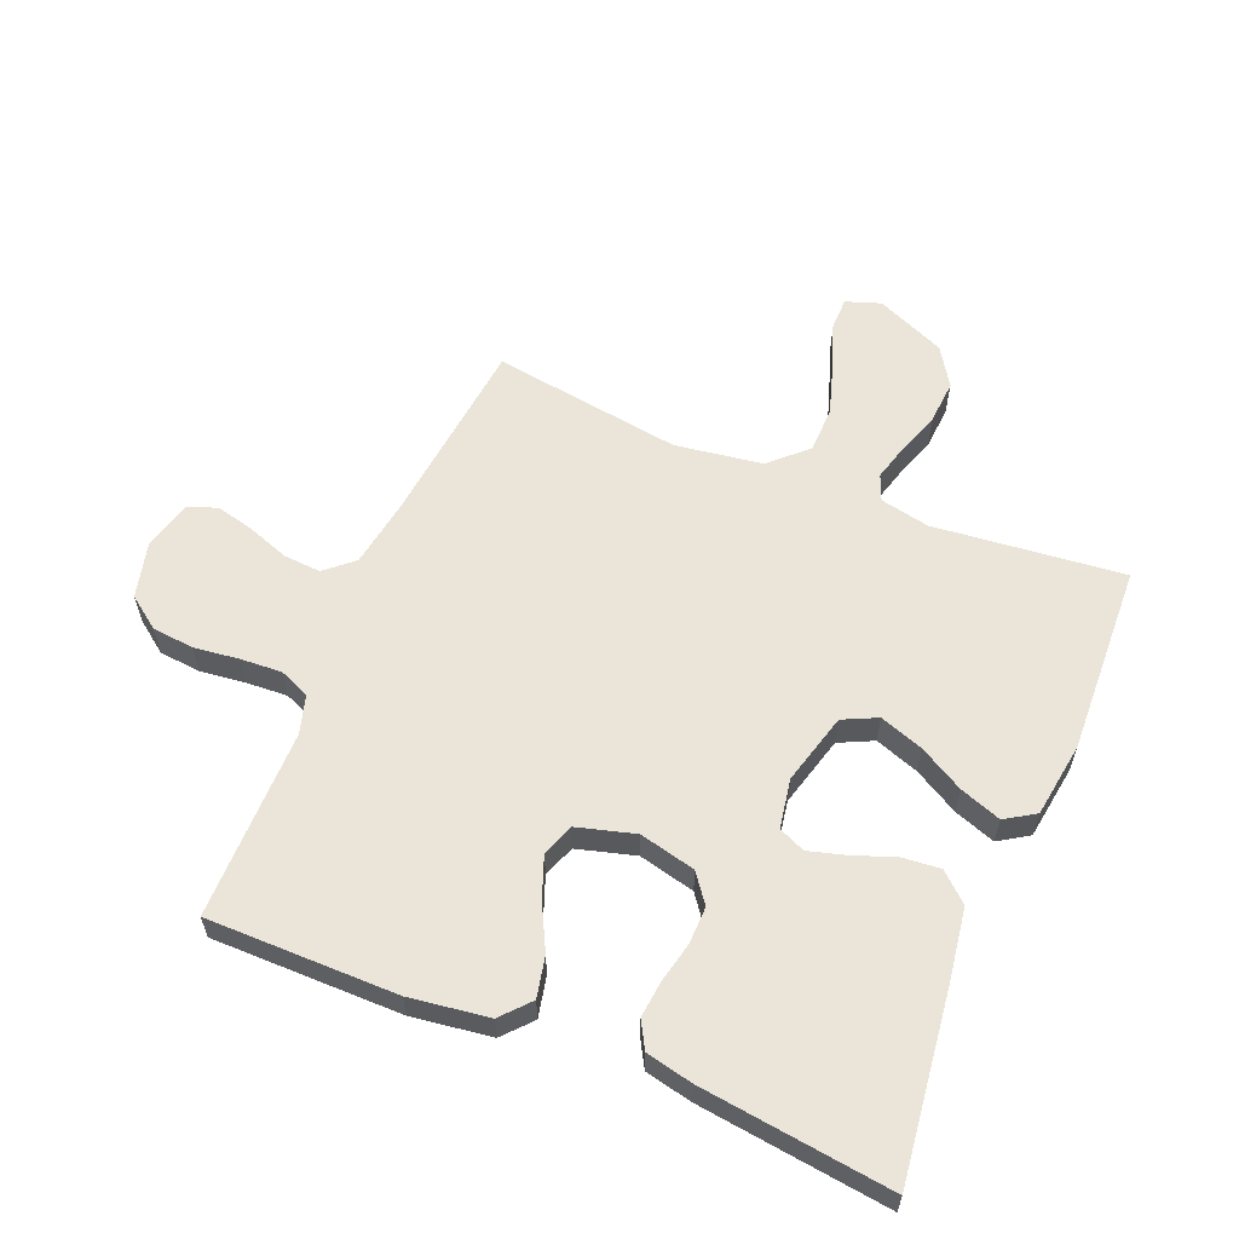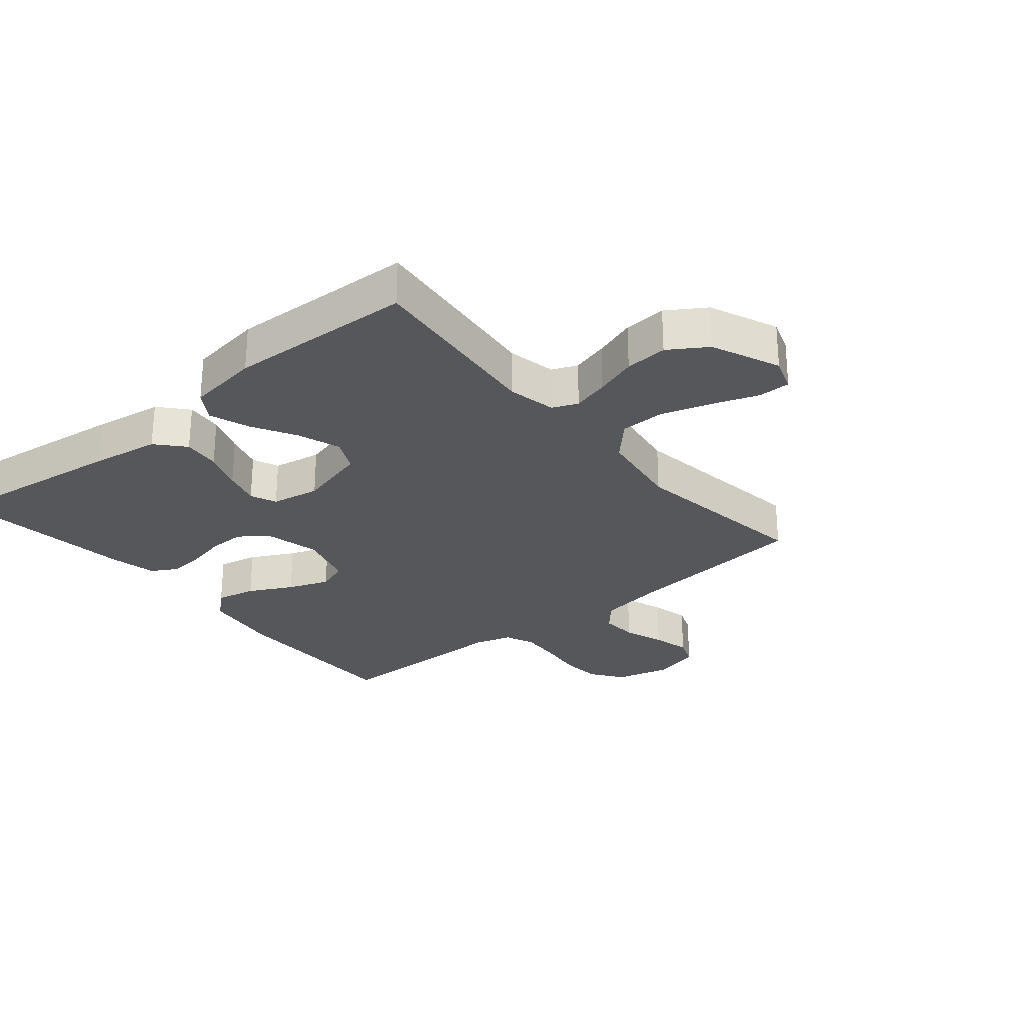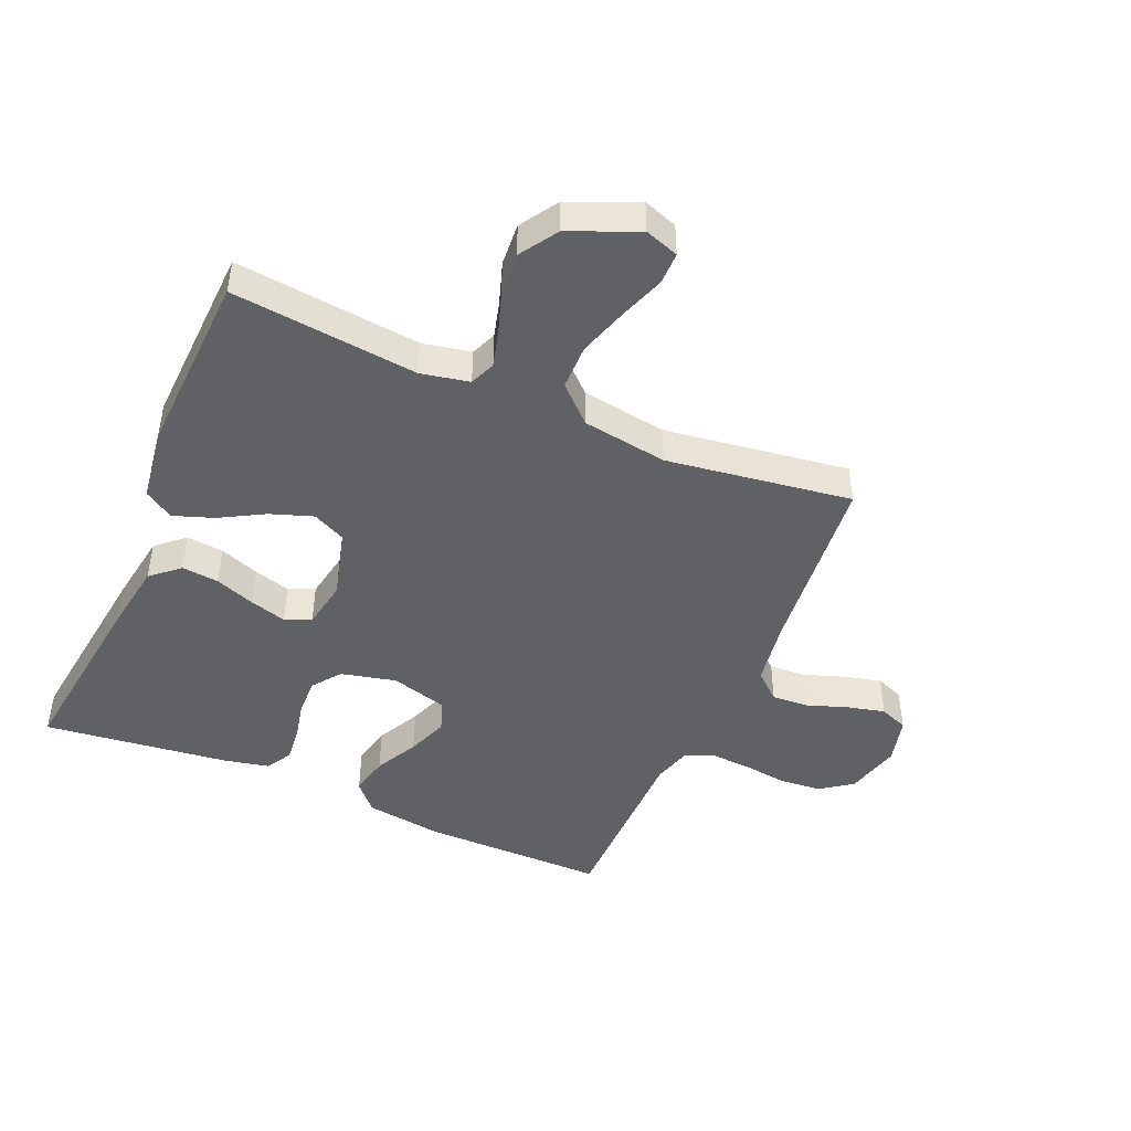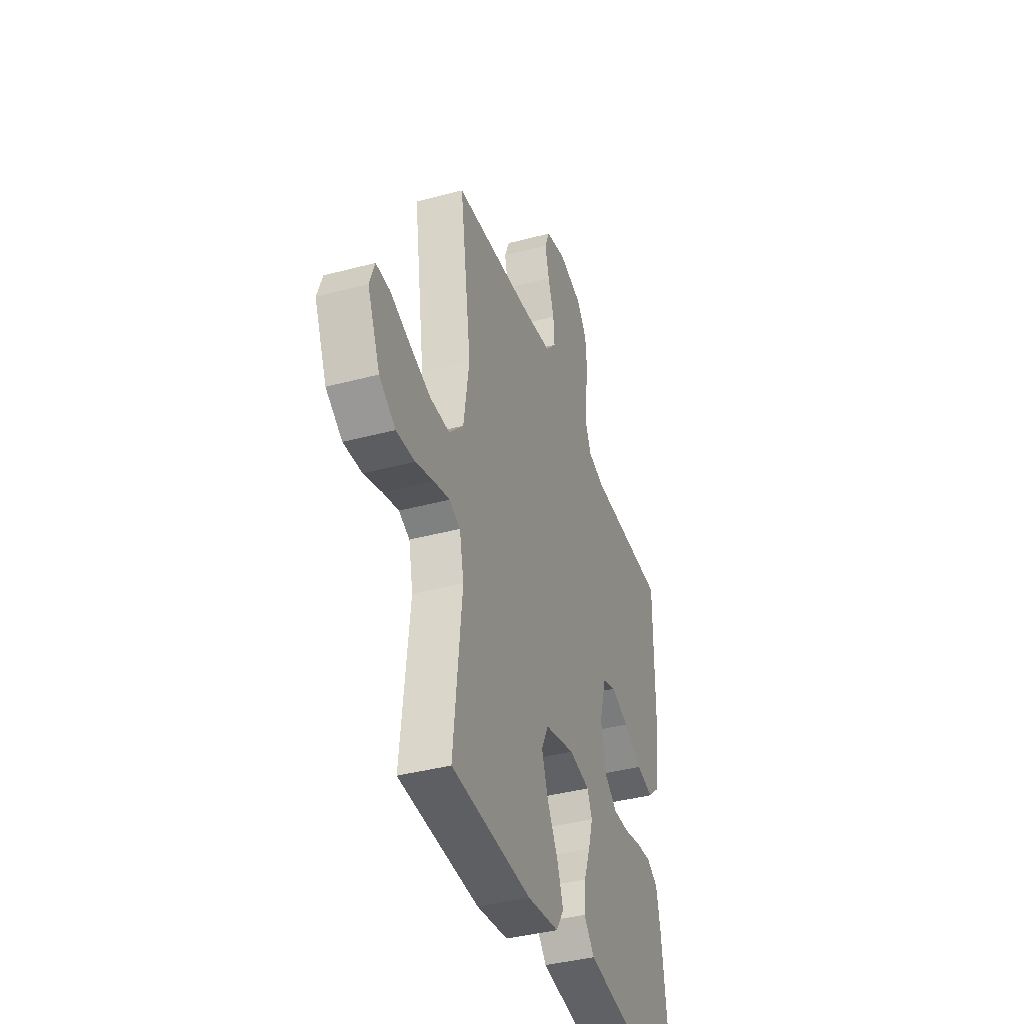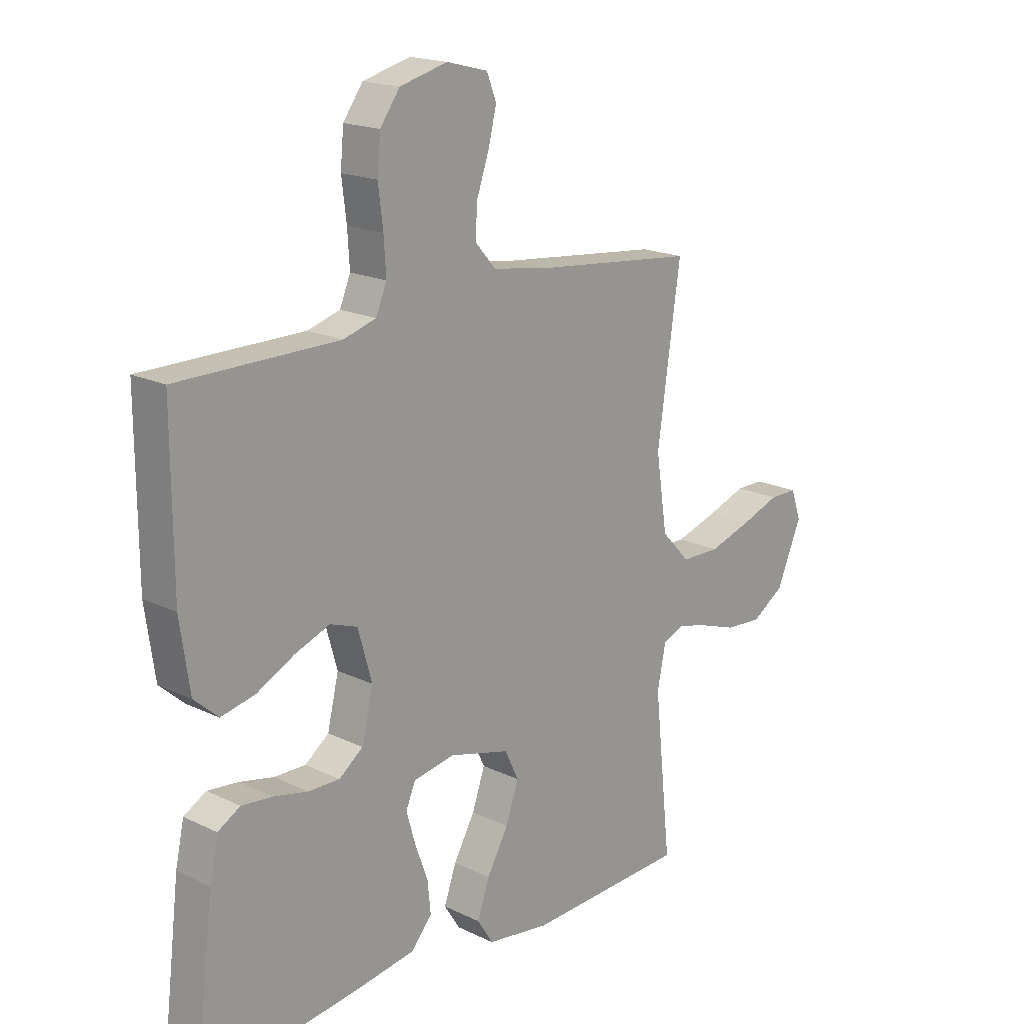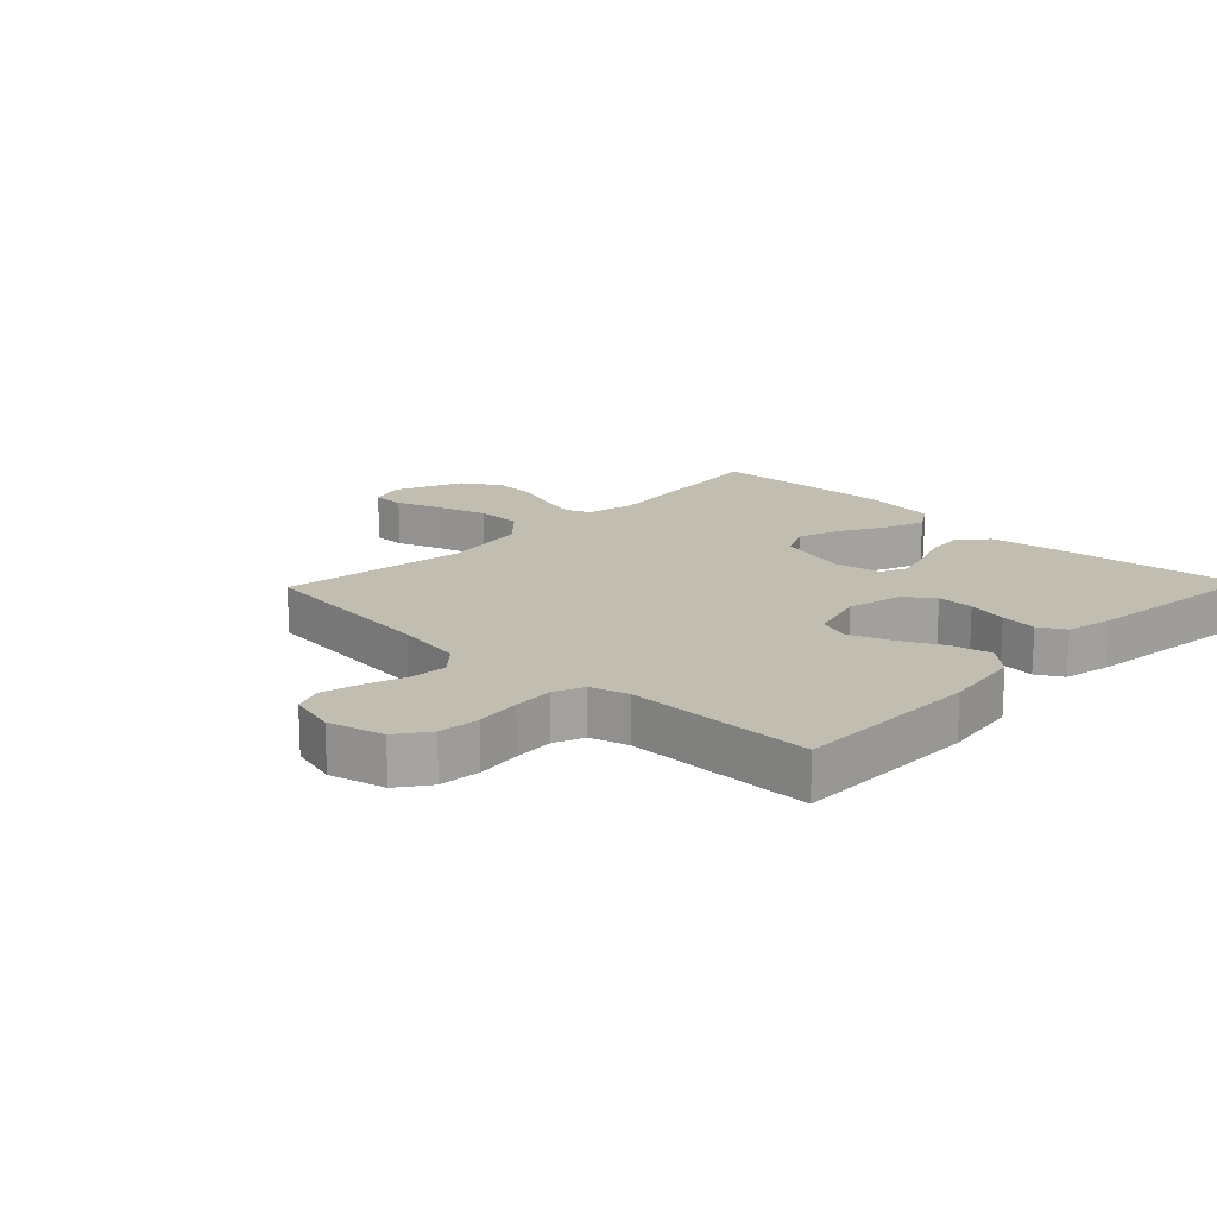
<metadata>
{"format":"obj","ext":"obj","renderer":"f3d","projection":"perspective","resolution":1024,"background":"white","views":[{"elev":59.5,"azim":112.6,"up":"+Y"},{"elev":-27.3,"azim":-140.3,"up":"+Y"},{"elev":-45.9,"azim":-113.4,"up":"+Y"},{"elev":-39.5,"azim":-71.6,"up":"+Z"},{"elev":18.3,"azim":132.9,"up":"+Z"},{"elev":16.9,"azim":44.0,"up":"+Y"}]}
</metadata>
<code>
v -0.5 0.07 -0.5
v -0.468 0.07 -0.2
v -0.484 0.07 -0.122
v -0.525 0.07 -0.105
v -0.584 0.07 -0.121
v -0.652 0.07 -0.144
v -0.721 0.07 -0.149
v -0.782 0.07 -0.11
v -0.829 0.07 0
v -0.81 0.07 0.055
v -0.758 0.07 0.055
v -0.685 0.07 0.029
v -0.605 0.07 0.004
v -0.532 0.07 0.005
v -0.478 0.07 0.062
v -0.457 0.07 0.2
v -0.5 0.07 0.5
v -0.2 0.07 0.531
v -0.092 0.07 0.548
v -0.053 0.07 0.592
v -0.057 0.07 0.651
v -0.08 0.07 0.717
v -0.095 0.07 0.778
v -0.077 0.07 0.824
v 0 0.07 0.844
v 0.089 0.07 0.821
v 0.126 0.07 0.77
v 0.132 0.07 0.704
v 0.123 0.07 0.632
v 0.119 0.07 0.567
v 0.139 0.07 0.519
v 0.2 0.07 0.501
v 0.5 0.07 0.5
v 0.499 0.07 0.2
v 0.481 0.07 0.075
v 0.436 0.07 0.035
v 0.372 0.07 0.049
v 0.302 0.07 0.085
v 0.236 0.07 0.11
v 0.185 0.07 0.092
v 0.159 0.07 0
v 0.18 0.07 -0.089
v 0.225 0.07 -0.123
v 0.284 0.07 -0.122
v 0.348 0.07 -0.108
v 0.406 0.07 -0.102
v 0.448 0.07 -0.126
v 0.464 0.07 -0.2
v 0.5 0.07 -0.5
v 0.2 0.07 -0.462
v 0.089 0.07 -0.445
v 0.049 0.07 -0.4
v 0.055 0.07 -0.34
v 0.079 0.07 -0.275
v 0.096 0.07 -0.216
v 0.078 0.07 -0.174
v 0 0.07 -0.16
v -0.113 0.07 -0.19
v -0.139 0.07 -0.244
v -0.115 0.07 -0.313
v -0.075 0.07 -0.384
v -0.052 0.07 -0.449
v -0.082 0.07 -0.496
v -0.2 0.07 -0.513
v -0.5 0 -0.5
v -0.468 0 -0.2
v -0.484 0 -0.122
v -0.525 0 -0.105
v -0.584 0 -0.121
v -0.652 0 -0.144
v -0.721 0 -0.149
v -0.782 0 -0.11
v -0.829 0 0
v -0.81 0 0.055
v -0.758 0 0.055
v -0.685 0 0.029
v -0.605 0 0.004
v -0.532 0 0.005
v -0.478 0 0.062
v -0.457 0 0.2
v -0.5 0 0.5
v -0.2 0 0.531
v -0.092 0 0.548
v -0.053 0 0.592
v -0.057 0 0.651
v -0.08 0 0.717
v -0.095 0 0.778
v -0.077 0 0.824
v 0 0 0.844
v 0.089 0 0.821
v 0.126 0 0.77
v 0.132 0 0.704
v 0.123 0 0.632
v 0.119 0 0.567
v 0.139 0 0.519
v 0.2 0 0.501
v 0.5 0 0.5
v 0.499 0 0.2
v 0.481 0 0.075
v 0.436 0 0.035
v 0.372 0 0.049
v 0.302 0 0.085
v 0.236 0 0.11
v 0.185 0 0.092
v 0.159 0 0
v 0.18 0 -0.089
v 0.225 0 -0.123
v 0.284 0 -0.122
v 0.348 0 -0.108
v 0.406 0 -0.102
v 0.448 0 -0.126
v 0.464 0 -0.2
v 0.5 0 -0.5
v 0.2 0 -0.462
v 0.089 0 -0.445
v 0.049 0 -0.4
v 0.055 0 -0.34
v 0.079 0 -0.275
v 0.096 0 -0.216
v 0.078 0 -0.174
v 0 0 -0.16
v -0.113 0 -0.19
v -0.139 0 -0.244
v -0.115 0 -0.313
v -0.075 0 -0.384
v -0.052 0 -0.449
v -0.082 0 -0.496
v -0.2 0 -0.513
f 63 64 1 2
f 60 61 62 63
f 59 60 63 2
f 58 59 2 3
f 57 58 3 4
f 51 52 53 54
f 51 54 55
f 50 51 55
f 49 50 55
f 48 49 55 56
f 44 45 46 47
f 43 44 47 48
f 35 36 37 38
f 35 38 39
f 32 33 34 35
f 31 32 35 39
f 30 31 39 40
f 26 27 28 29
f 26 29 30
f 25 26 30
f 21 22 23 24
f 21 24 25 30
f 16 17 18
f 15 16 18 19
f 9 10 11 12
f 9 12 13
f 8 9 13 14
f 5 6 7 8
f 4 5 8 14
f 43 48 56 57
f 42 43 57 4
f 41 42 4 14
f 40 41 14 15
f 20 21 30 40
f 15 19 20 40
f 66 65 128 127
f 127 126 125 124
f 66 127 124 123
f 67 66 123 122
f 68 67 122 121
f 118 117 116 115
f 119 118 115
f 119 115 114
f 119 114 113
f 120 119 113 112
f 111 110 109 108
f 112 111 108 107
f 102 101 100 99
f 103 102 99
f 99 98 97 96
f 103 99 96 95
f 104 103 95 94
f 93 92 91 90
f 94 93 90
f 94 90 89
f 88 87 86 85
f 94 89 88 85
f 82 81 80
f 83 82 80 79
f 76 75 74 73
f 77 76 73
f 78 77 73 72
f 72 71 70 69
f 78 72 69 68
f 121 120 112 107
f 68 121 107 106
f 78 68 106 105
f 79 78 105 104
f 104 94 85 84
f 104 84 83 79
f 1 65 66 2
f 2 66 67 3
f 3 67 68 4
f 4 68 69 5
f 5 69 70 6
f 6 70 71 7
f 7 71 72 8
f 8 72 73 9
f 9 73 74 10
f 10 74 75 11
f 11 75 76 12
f 12 76 77 13
f 13 77 78 14
f 14 78 79 15
f 15 79 80 16
f 16 80 81 17
f 17 81 82 18
f 18 82 83 19
f 19 83 84 20
f 20 84 85 21
f 21 85 86 22
f 22 86 87 23
f 23 87 88 24
f 24 88 89 25
f 25 89 90 26
f 26 90 91 27
f 27 91 92 28
f 28 92 93 29
f 29 93 94 30
f 30 94 95 31
f 31 95 96 32
f 32 96 97 33
f 33 97 98 34
f 34 98 99 35
f 35 99 100 36
f 36 100 101 37
f 37 101 102 38
f 38 102 103 39
f 39 103 104 40
f 40 104 105 41
f 41 105 106 42
f 42 106 107 43
f 43 107 108 44
f 44 108 109 45
f 45 109 110 46
f 46 110 111 47
f 47 111 112 48
f 48 112 113 49
f 49 113 114 50
f 50 114 115 51
f 51 115 116 52
f 52 116 117 53
f 53 117 118 54
f 54 118 119 55
f 55 119 120 56
f 56 120 121 57
f 57 121 122 58
f 58 122 123 59
f 59 123 124 60
f 60 124 125 61
f 61 125 126 62
f 62 126 127 63
f 63 127 128 64
f 64 128 65 1

</code>
